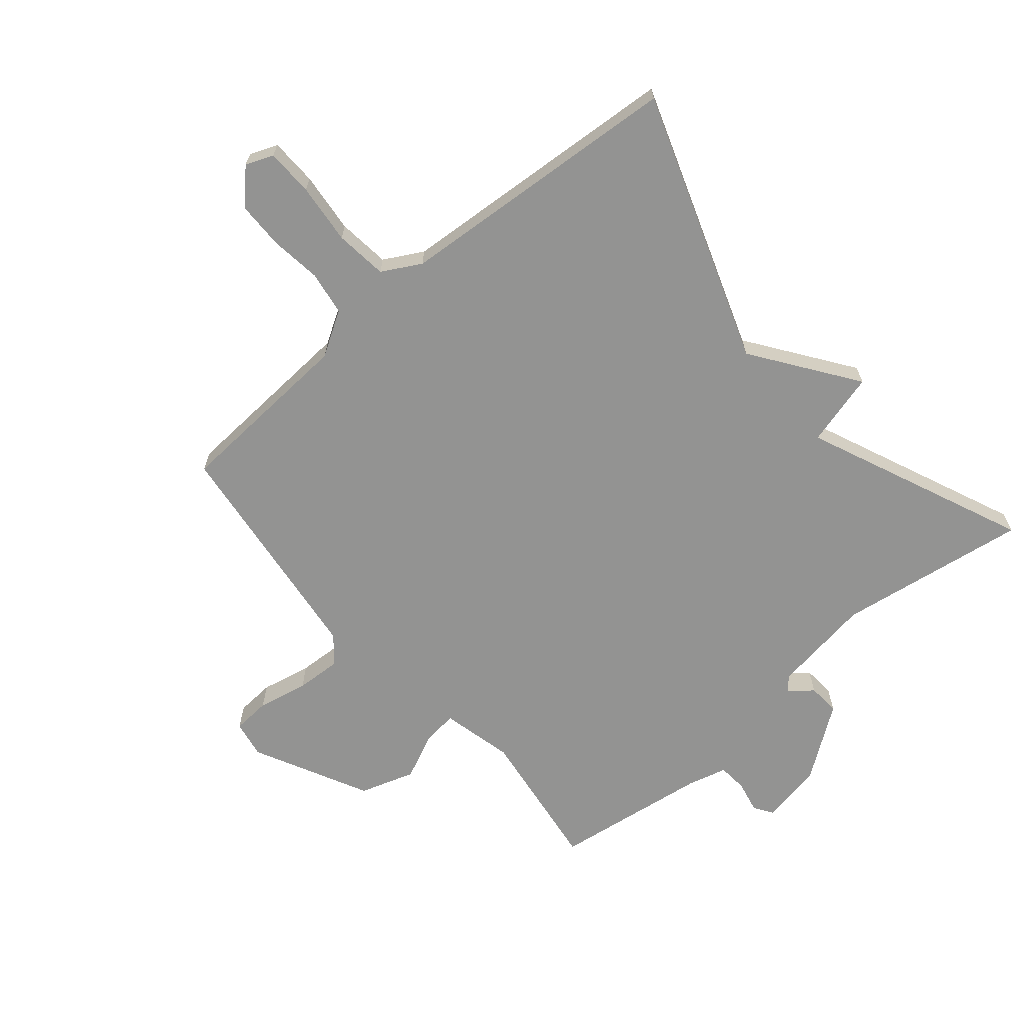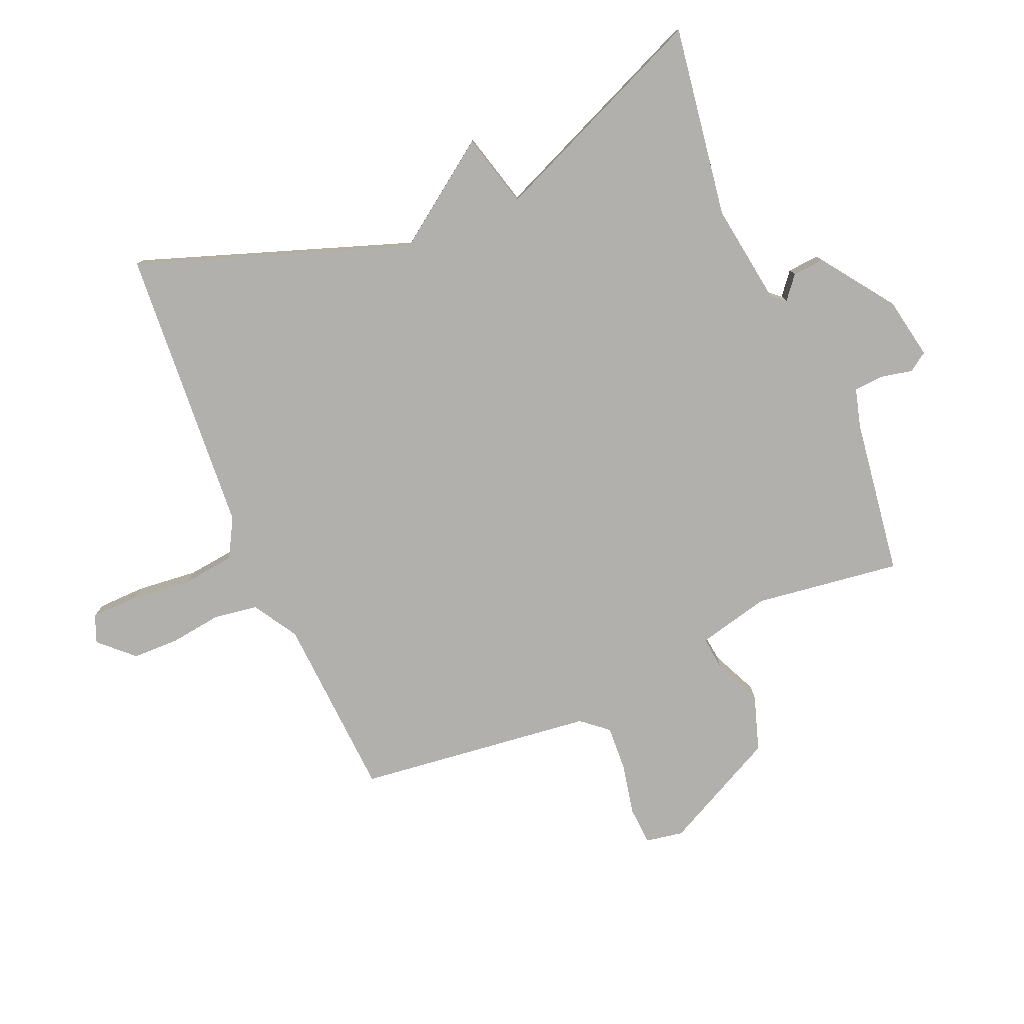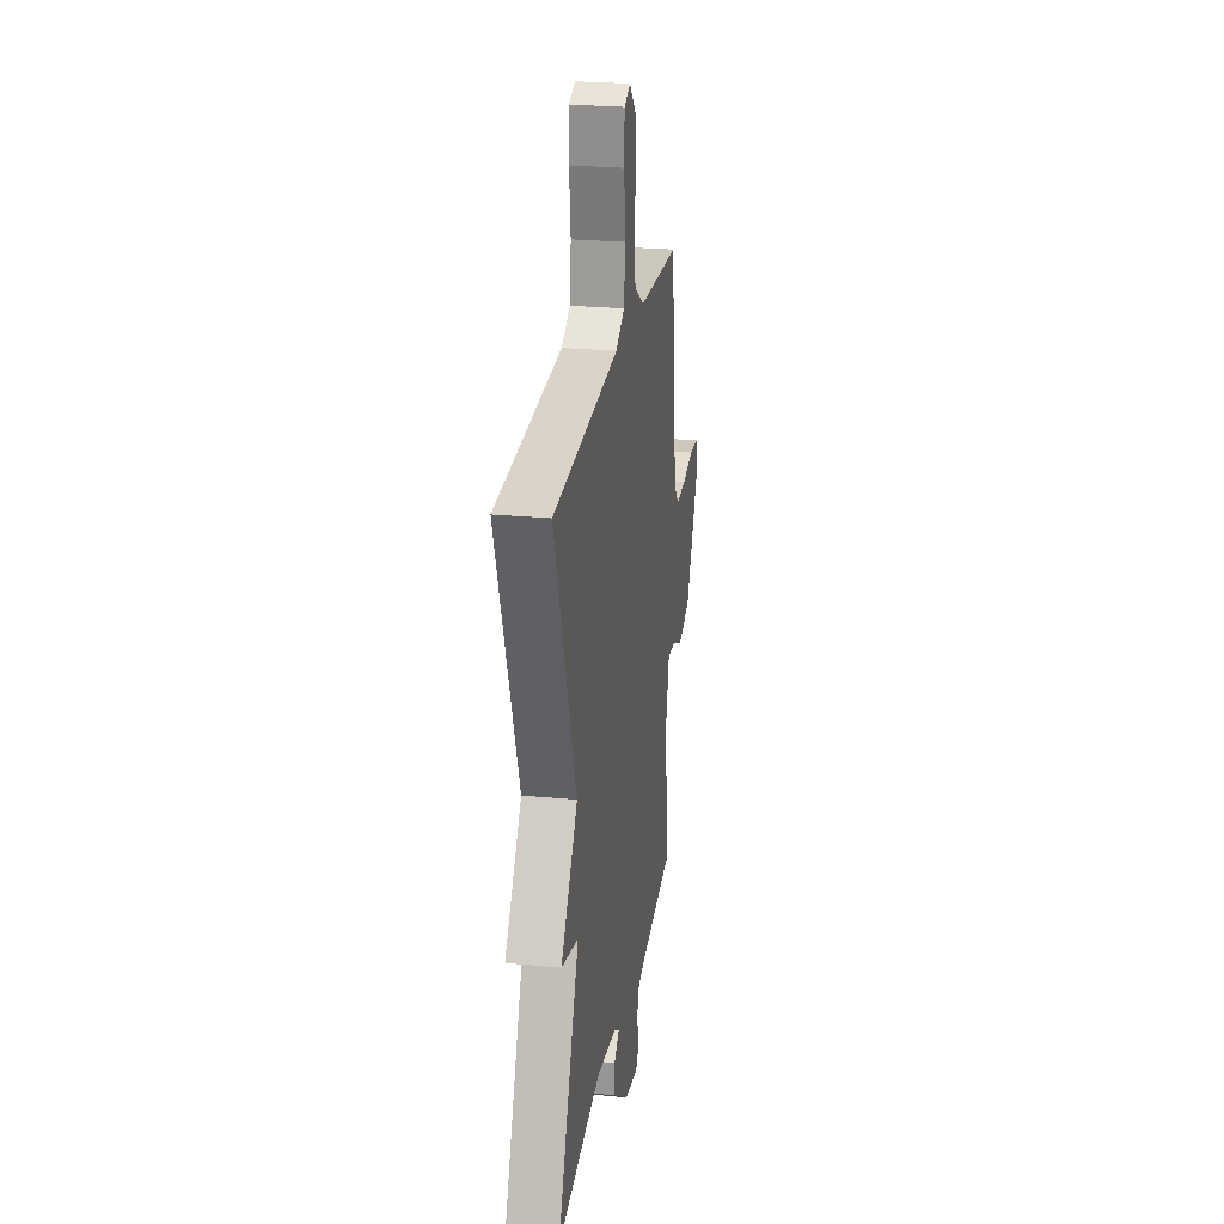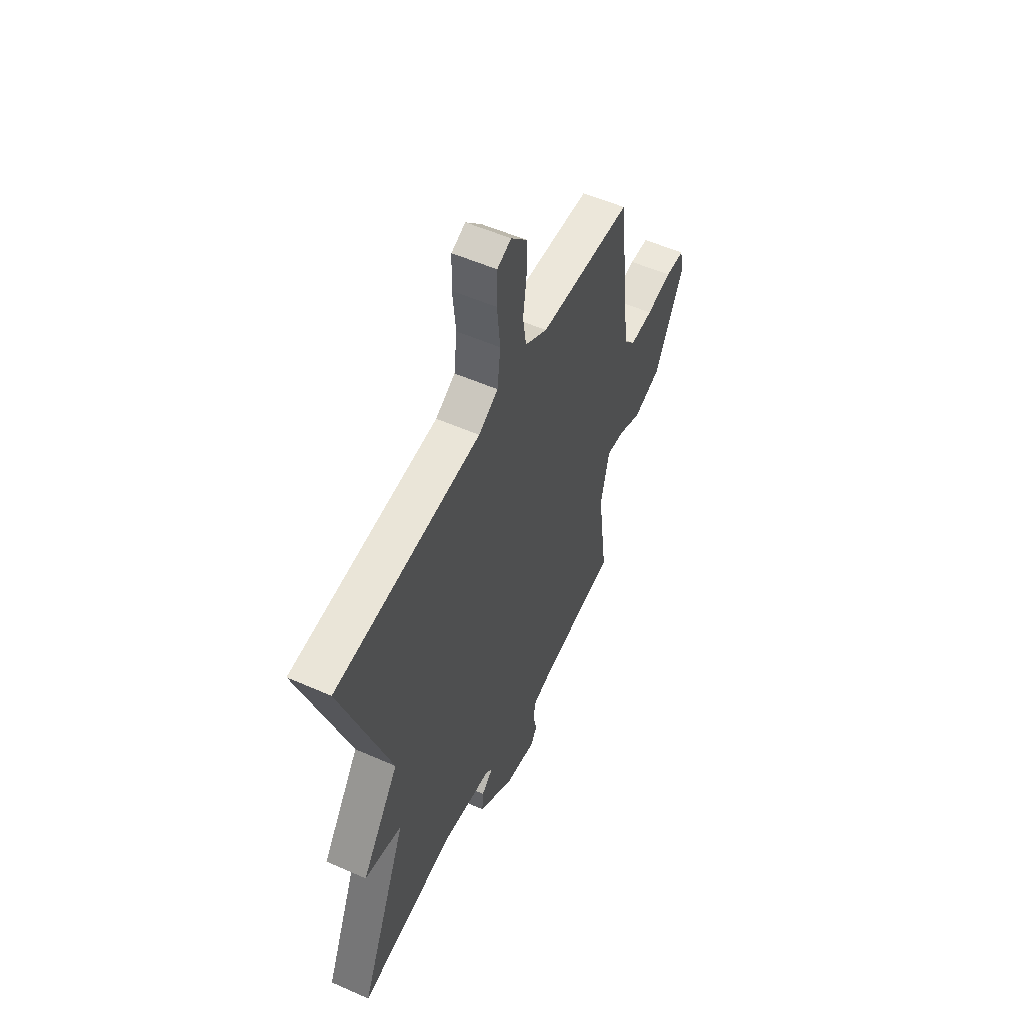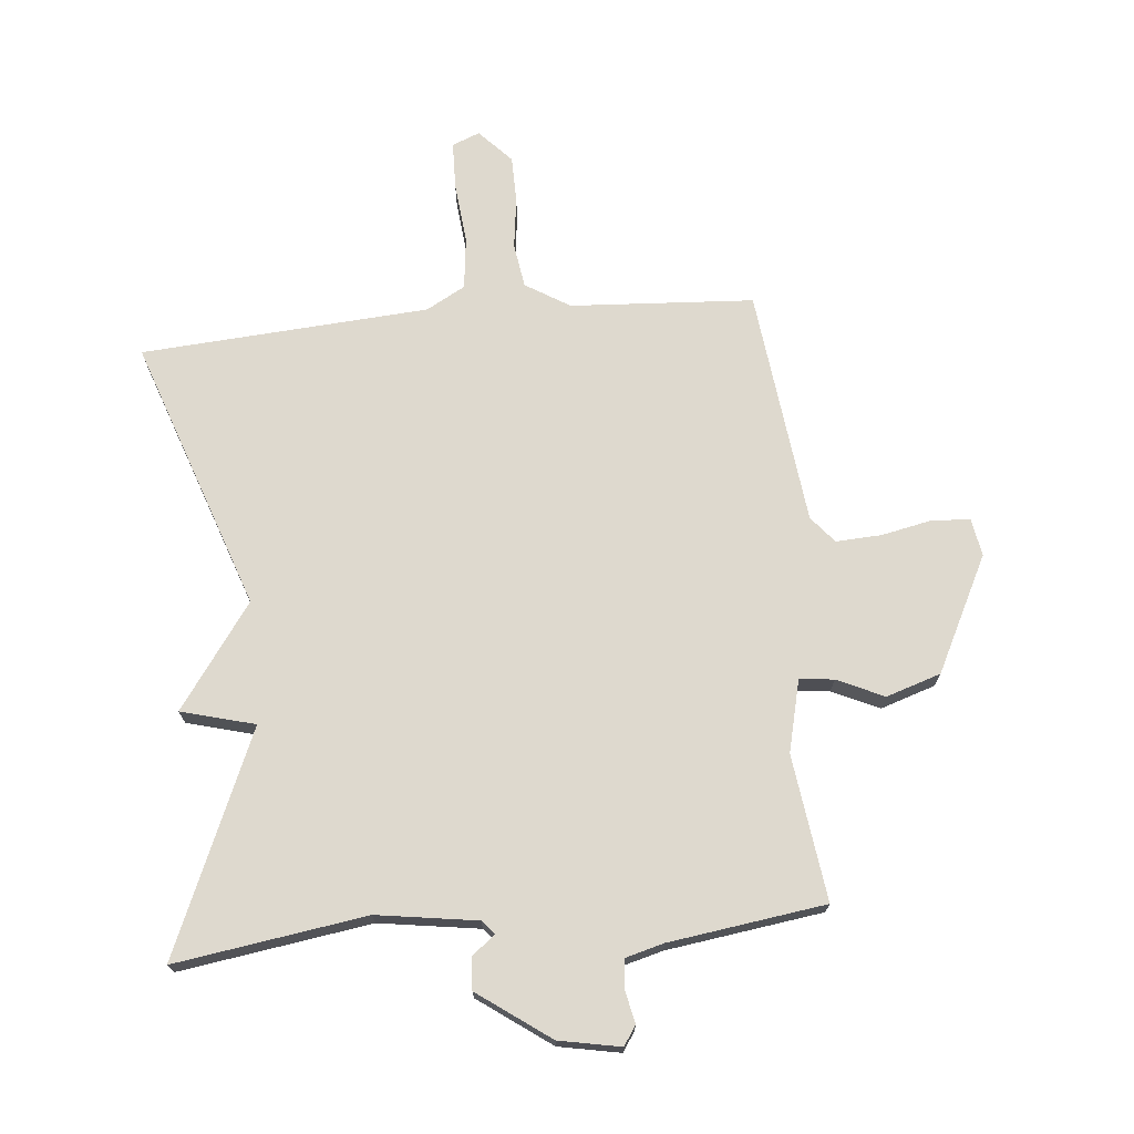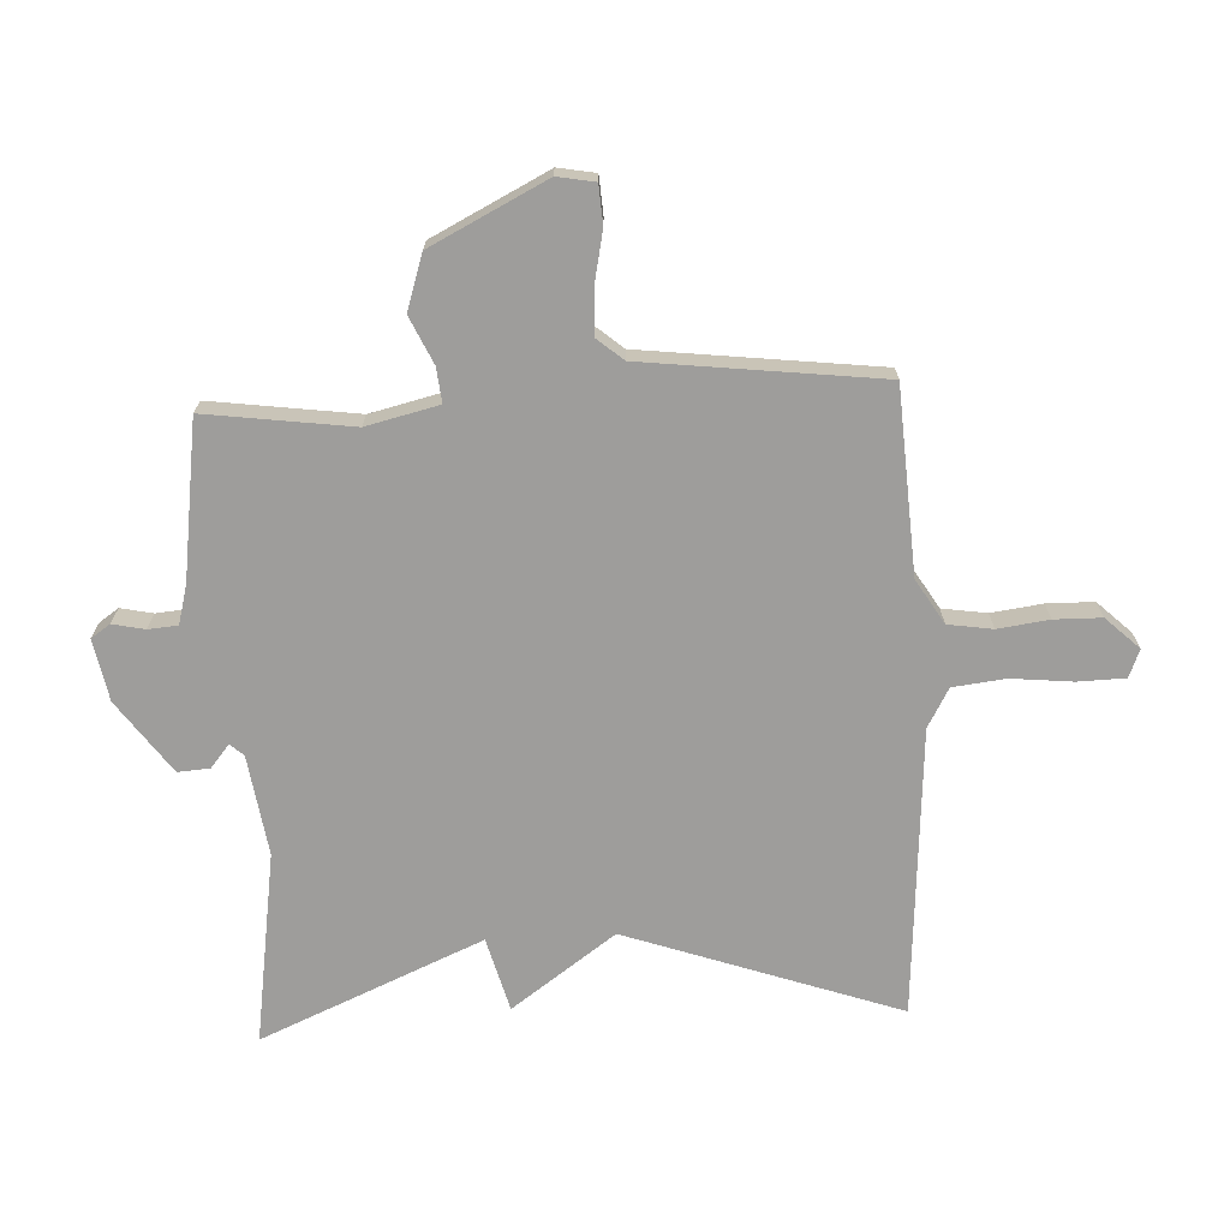
<metadata>
{"format":"obj","ext":"obj","renderer":"f3d","projection":"perspective","resolution":1024,"background":"white","views":[{"elev":-66.7,"azim":40.3,"up":"+Y"},{"elev":-78.7,"azim":113.0,"up":"+Y"},{"elev":24.9,"azim":98.9,"up":"+Z"},{"elev":54.4,"azim":115.1,"up":"+Z"},{"elev":71.6,"azim":174.7,"up":"+Y"},{"elev":-70.4,"azim":-87.2,"up":"+Y"}]}
</metadata>
<code>
v 0.5 0.07 -0.5
v 0.189 0.07 -0.453
v 0.026 0.07 -0.477
v 0.007 0.07 -0.499
v 0.044 0.07 -0.529
v 0.048 0.07 -0.581
v -0.069 0.07 -0.665
v -0.169 0.07 -0.684
v -0.19 0.07 -0.653
v -0.179 0.07 -0.601
v -0.183 0.07 -0.553
v -0.246 0.07 -0.536
v -0.5 0.07 -0.5
v -0.468 0.07 -0.263
v -0.496 0.07 -0.146
v -0.552 0.07 -0.152
v -0.628 0.07 -0.187
v -0.717 0.07 -0.158
v -0.811 0.07 0.029
v -0.8 0.07 0.09
v -0.738 0.07 0.094
v -0.656 0.07 0.077
v -0.582 0.07 0.073
v -0.546 0.07 0.116
v -0.5 0.07 0.5
v -0.202 0.07 0.518
v -0.13 0.07 0.562
v -0.119 0.07 0.634
v -0.13 0.07 0.717
v -0.129 0.07 0.793
v -0.078 0.07 0.847
v -0.033 0.07 0.829
v -0.031 0.07 0.752
v -0.041 0.07 0.653
v -0.031 0.07 0.568
v 0.032 0.07 0.533
v 0.5 0.07 0.5
v 0.346 0.07 0.059
v 0.466 0.07 -0.109
v 0.346 0.07 -0.141
v 0.5 0 -0.5
v 0.189 0 -0.453
v 0.026 0 -0.477
v 0.007 0 -0.499
v 0.044 0 -0.529
v 0.048 0 -0.581
v -0.069 0 -0.665
v -0.169 0 -0.684
v -0.19 0 -0.653
v -0.179 0 -0.601
v -0.183 0 -0.553
v -0.246 0 -0.536
v -0.5 0 -0.5
v -0.468 0 -0.263
v -0.496 0 -0.146
v -0.552 0 -0.152
v -0.628 0 -0.187
v -0.717 0 -0.158
v -0.811 0 0.029
v -0.8 0 0.09
v -0.738 0 0.094
v -0.656 0 0.077
v -0.582 0 0.073
v -0.546 0 0.116
v -0.5 0 0.5
v -0.202 0 0.518
v -0.13 0 0.562
v -0.119 0 0.634
v -0.13 0 0.717
v -0.129 0 0.793
v -0.078 0 0.847
v -0.033 0 0.829
v -0.031 0 0.752
v -0.041 0 0.653
v -0.031 0 0.568
v 0.032 0 0.533
v 0.5 0 0.5
v 0.346 0 0.059
v 0.466 0 -0.109
v 0.346 0 -0.141
f 38 39 40
f 36 37 38
f 35 36 38 40
f 32 33 34
f 31 32 34
f 30 31 34
f 29 30 34
f 28 29 34
f 27 28 34 35
f 40 1 2
f 35 40 2
f 27 35 2
f 26 27 2
f 20 21 22
f 19 20 22
f 18 19 22
f 17 18 22
f 16 17 22
f 15 16 22 23
f 12 13 14
f 11 12 14 15
f 8 9 10
f 7 8 10
f 6 7 10
f 5 6 10
f 4 5 10
f 3 4 10 11
f 26 2 3
f 25 26 3
f 24 25 3
f 15 23 24
f 11 15 24
f 3 11 24
f 80 79 78
f 78 77 76
f 80 78 76 75
f 74 73 72
f 74 72 71
f 74 71 70
f 74 70 69
f 74 69 68
f 75 74 68 67
f 42 41 80
f 42 80 75
f 42 75 67
f 42 67 66
f 62 61 60
f 62 60 59
f 62 59 58
f 62 58 57
f 62 57 56
f 63 62 56 55
f 54 53 52
f 55 54 52 51
f 50 49 48
f 50 48 47
f 50 47 46
f 50 46 45
f 50 45 44
f 51 50 44 43
f 43 42 66
f 43 66 65
f 43 65 64
f 64 63 55
f 64 55 51
f 64 51 43
f 1 41 42 2
f 2 42 43 3
f 3 43 44 4
f 4 44 45 5
f 5 45 46 6
f 6 46 47 7
f 7 47 48 8
f 8 48 49 9
f 9 49 50 10
f 10 50 51 11
f 11 51 52 12
f 12 52 53 13
f 13 53 54 14
f 14 54 55 15
f 15 55 56 16
f 16 56 57 17
f 17 57 58 18
f 18 58 59 19
f 19 59 60 20
f 20 60 61 21
f 21 61 62 22
f 22 62 63 23
f 23 63 64 24
f 24 64 65 25
f 25 65 66 26
f 26 66 67 27
f 27 67 68 28
f 28 68 69 29
f 29 69 70 30
f 30 70 71 31
f 31 71 72 32
f 32 72 73 33
f 33 73 74 34
f 34 74 75 35
f 35 75 76 36
f 36 76 77 37
f 37 77 78 38
f 38 78 79 39
f 39 79 80 40
f 40 80 41 1

</code>
